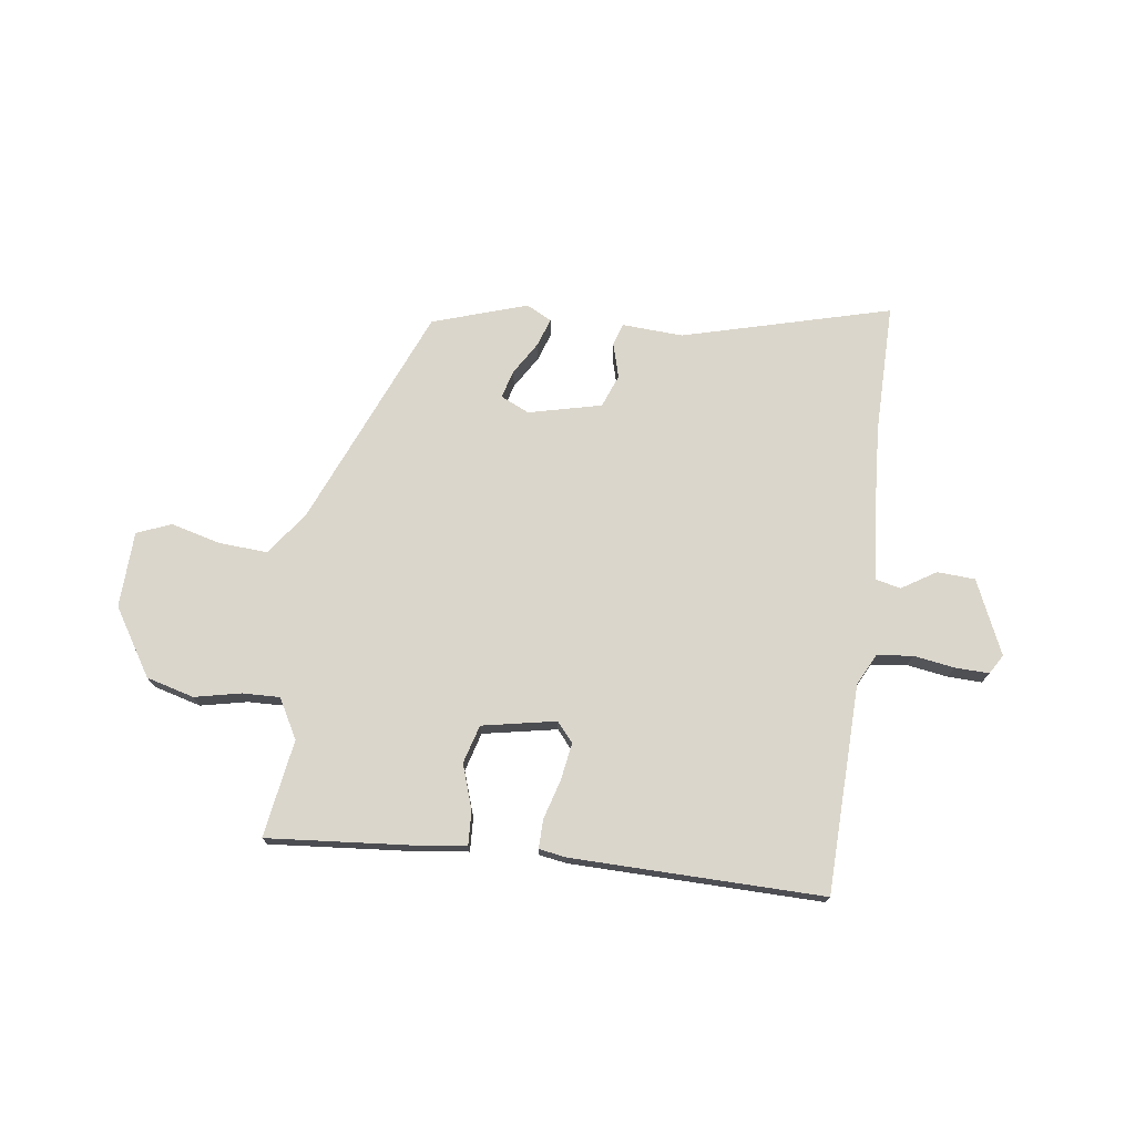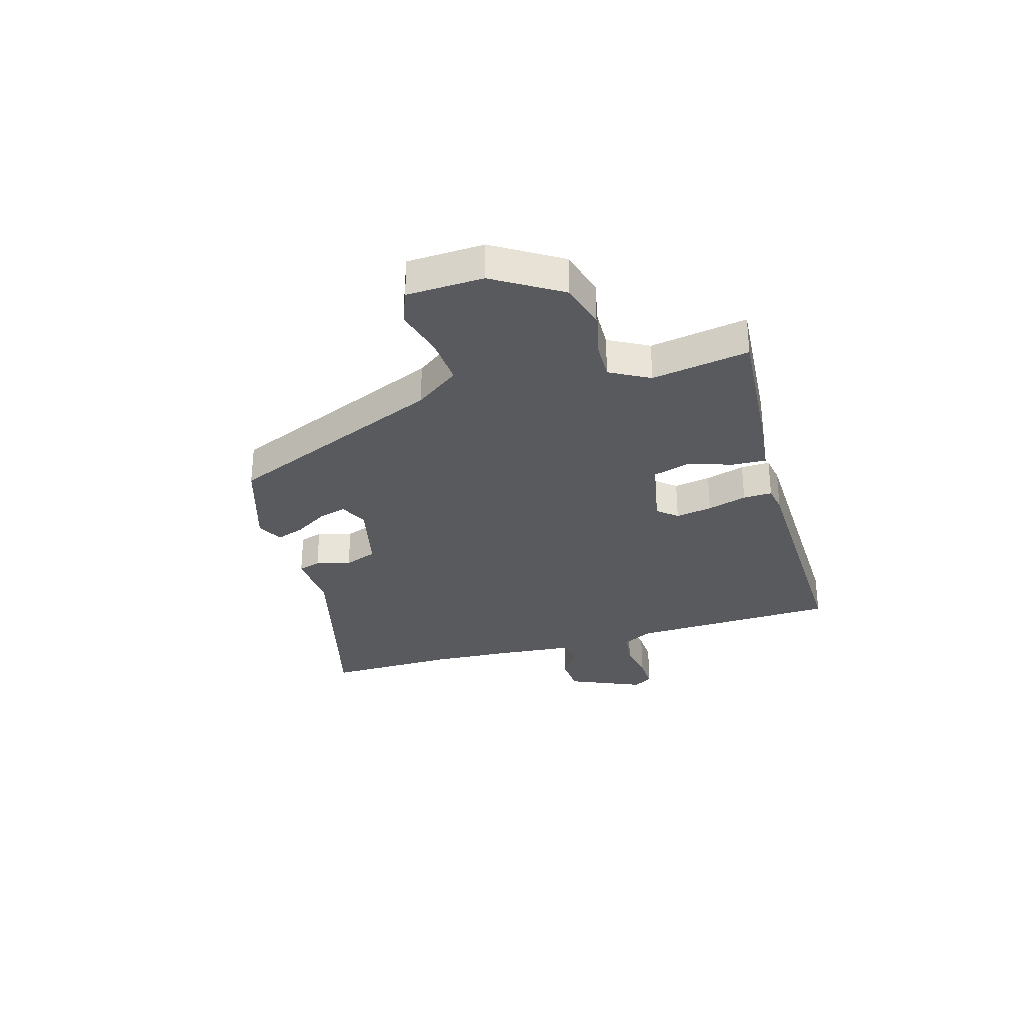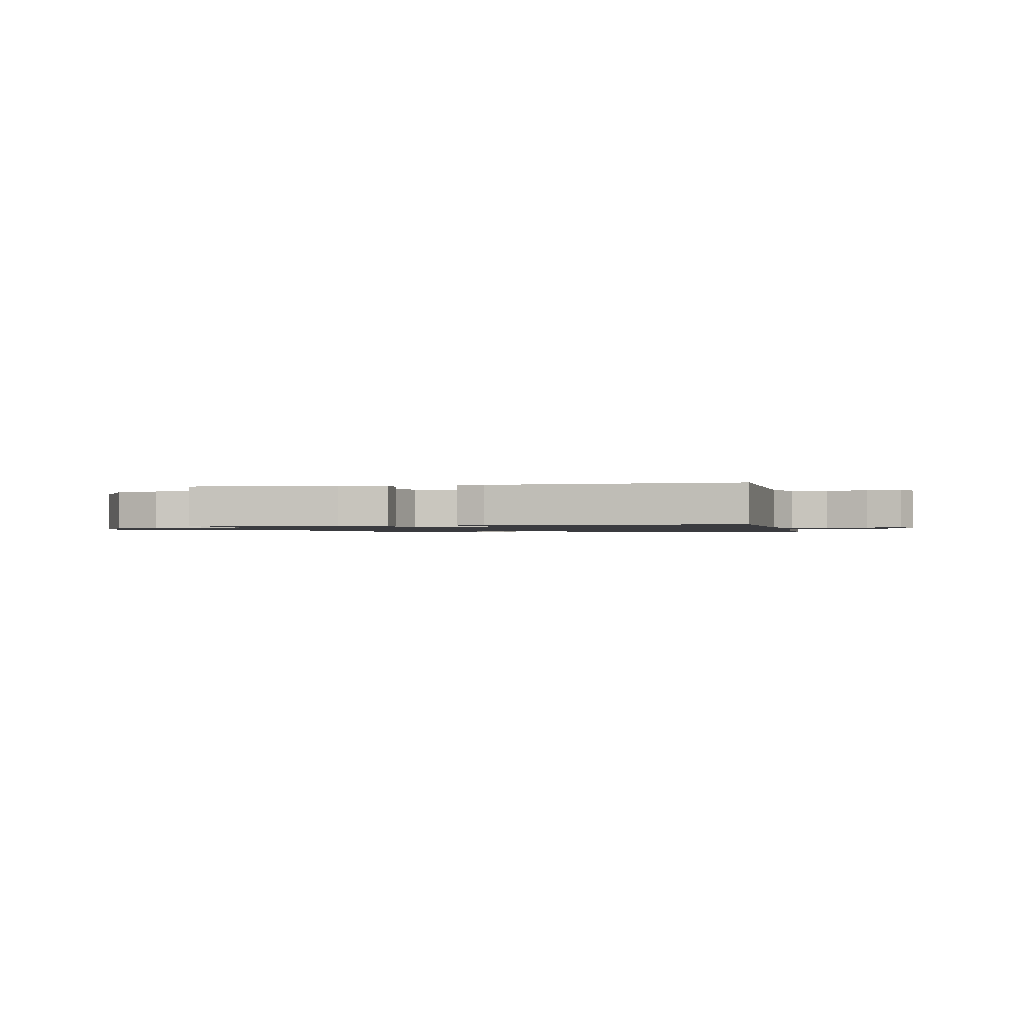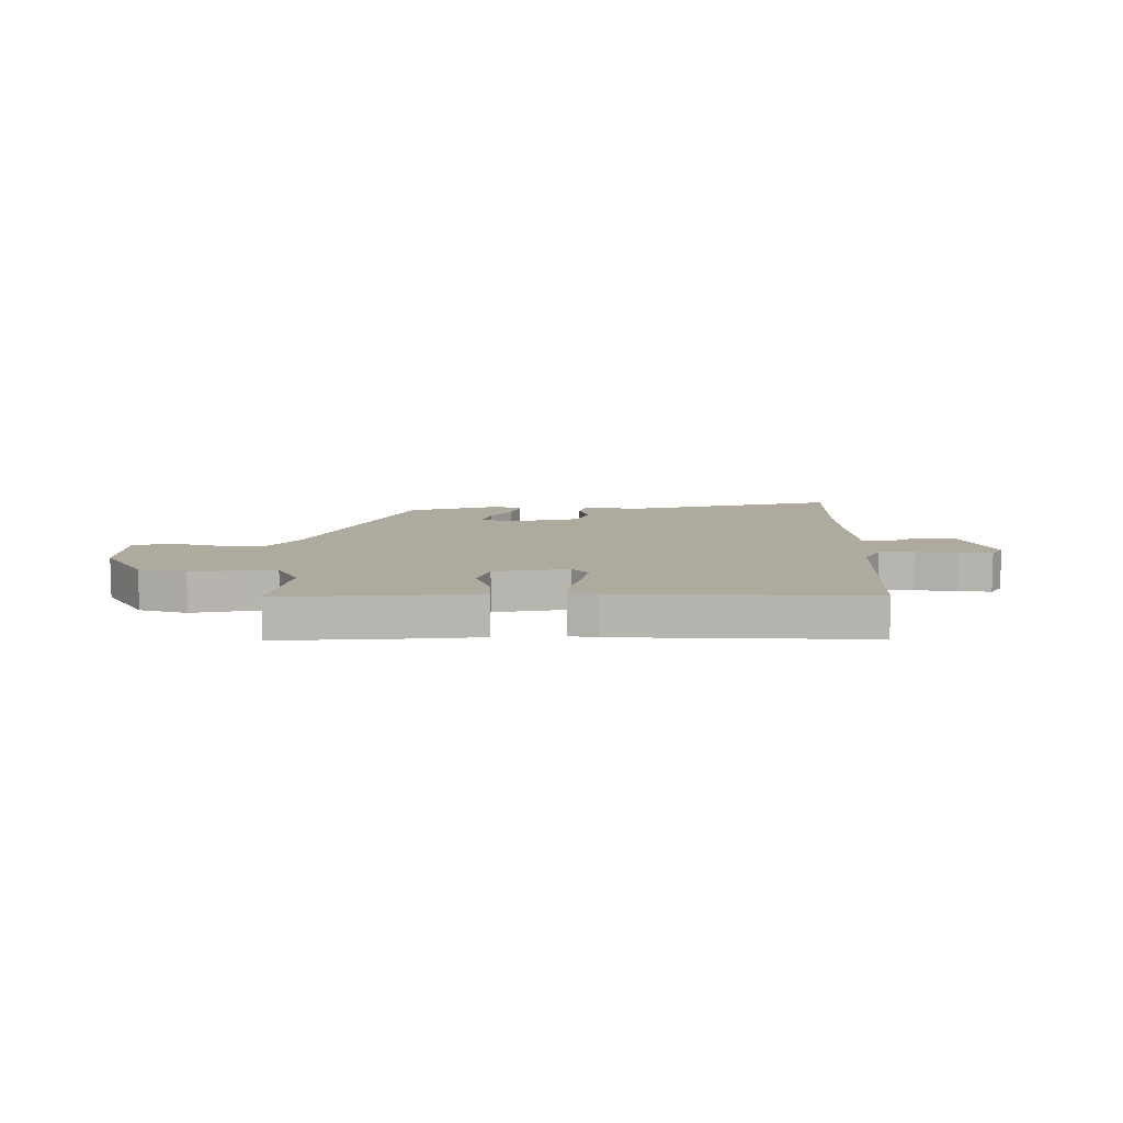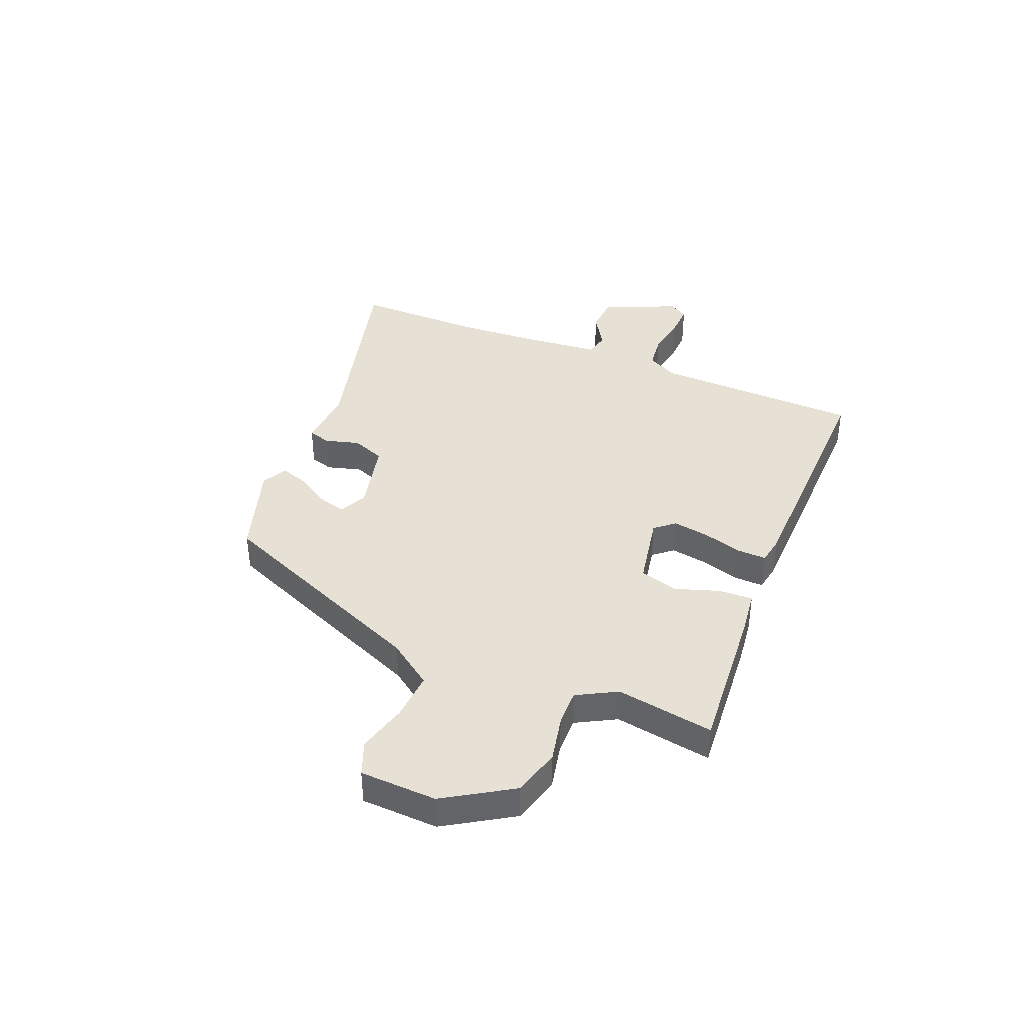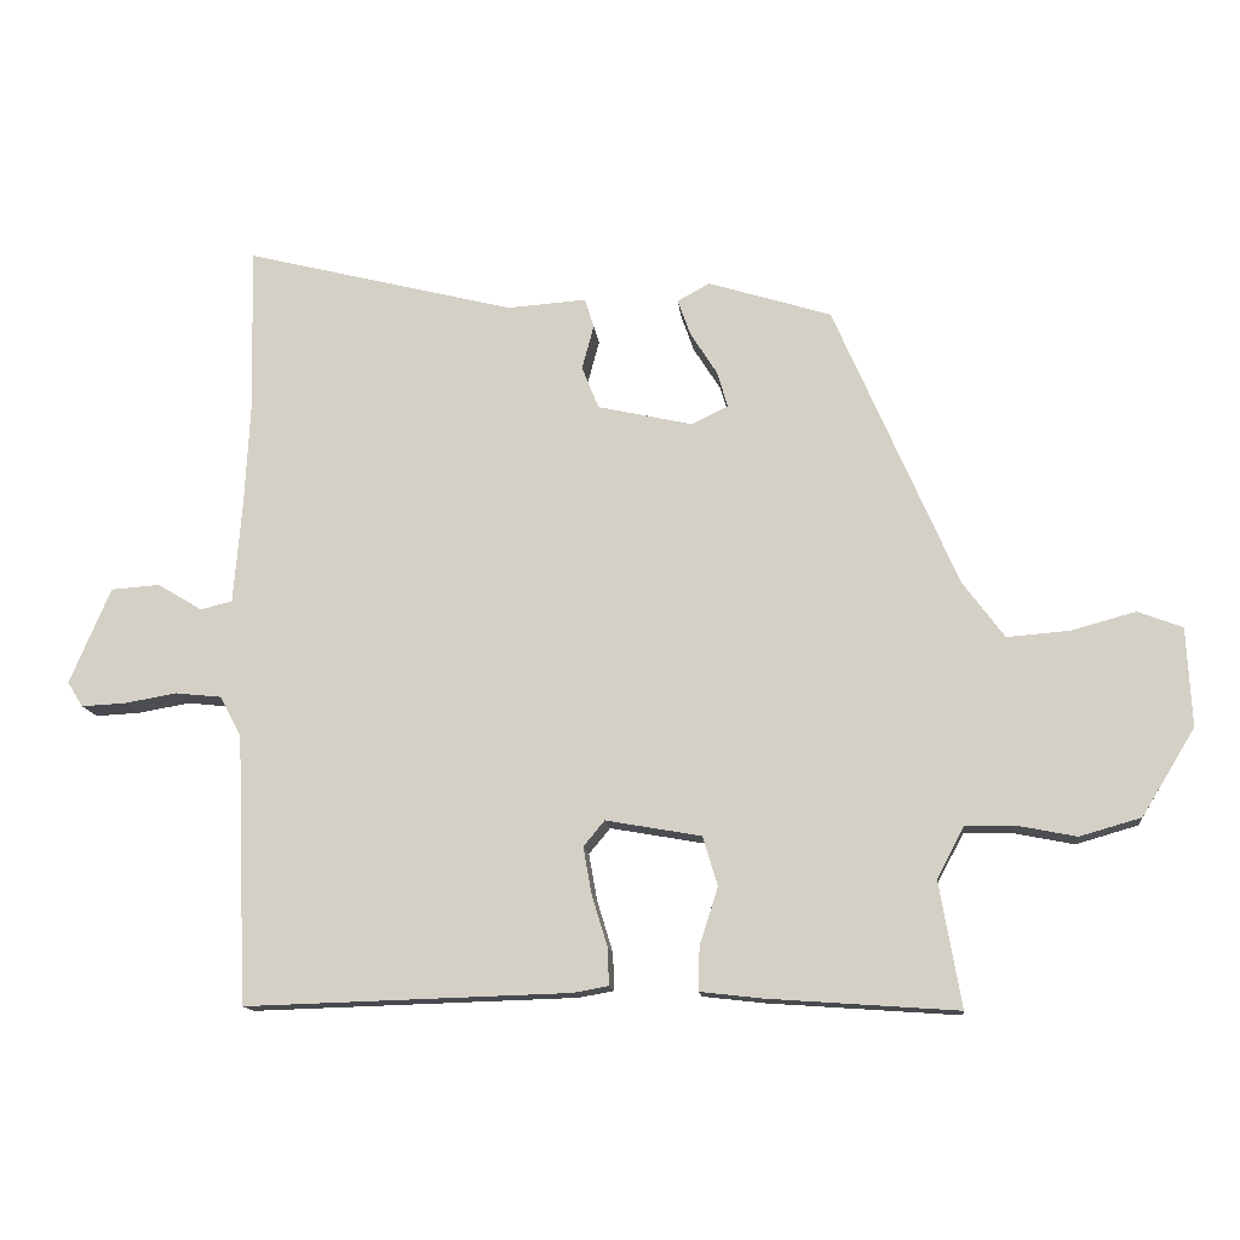
<metadata>
{"format":"obj","ext":"obj","renderer":"f3d","projection":"perspective","resolution":1024,"background":"white","views":[{"elev":73.6,"azim":-173.2,"up":"+Y"},{"elev":-30.6,"azim":105.8,"up":"+Y"},{"elev":-1.3,"azim":-168.1,"up":"+Y"},{"elev":9.3,"azim":-179.7,"up":"+Y"},{"elev":39.3,"azim":111.8,"up":"+Y"},{"elev":-13.5,"azim":5.9,"up":"+Z"}]}
</metadata>
<code>
v 0.347 0.07 0.467
v 0.521 0.07 0.066
v 0.58 0.07 -0.014
v 0.669 0.07 -0.007
v 0.76 0.07 0.018
v 0.823 0.07 -0.006
v 0.83 0.07 -0.146
v 0.755 0.07 -0.269
v 0.668 0.07 -0.294
v 0.583 0.07 -0.277
v 0.515 0.07 -0.276
v 0.476 0.07 -0.349
v 0.507 0.07 -0.527
v 0.237 0.07 -0.508
v 0.15 0.07 -0.498
v 0.152 0.07 -0.436
v 0.178 0.07 -0.355
v 0.157 0.07 -0.285
v 0.022 0.07 -0.261
v -0.008 0.07 -0.297
v 0.004 0.07 -0.364
v 0.026 0.07 -0.436
v 0.028 0.07 -0.489
v -0.022 0.07 -0.498
v -0.481 0.07 -0.512
v -0.497 0.07 -0.131
v -0.527 0.07 -0.075
v -0.592 0.07 -0.068
v -0.667 0.07 -0.081
v -0.729 0.07 -0.084
v -0.751 0.07 -0.049
v -0.693 0.07 0.087
v -0.624 0.07 0.092
v -0.561 0.07 0.054
v -0.516 0.07 0.065
v -0.504 0.07 0.213
v -0.497 0.07 0.355
v -0.502 0.07 0.591
v -0.12 0.07 0.495
v -0.008 0.07 0.503
v 0.005 0.07 0.462
v -0.012 0.07 0.399
v 0.012 0.07 0.339
v 0.146 0.07 0.309
v 0.198 0.07 0.334
v 0.183 0.07 0.385
v 0.145 0.07 0.445
v 0.127 0.07 0.496
v 0.173 0.07 0.521
v 0.347 0 0.467
v 0.521 0 0.066
v 0.58 0 -0.014
v 0.669 0 -0.007
v 0.76 0 0.018
v 0.823 0 -0.006
v 0.83 0 -0.146
v 0.755 0 -0.269
v 0.668 0 -0.294
v 0.583 0 -0.277
v 0.515 0 -0.276
v 0.476 0 -0.349
v 0.507 0 -0.527
v 0.237 0 -0.508
v 0.15 0 -0.498
v 0.152 0 -0.436
v 0.178 0 -0.355
v 0.157 0 -0.285
v 0.022 0 -0.261
v -0.008 0 -0.297
v 0.004 0 -0.364
v 0.026 0 -0.436
v 0.028 0 -0.489
v -0.022 0 -0.498
v -0.481 0 -0.512
v -0.497 0 -0.131
v -0.527 0 -0.075
v -0.592 0 -0.068
v -0.667 0 -0.081
v -0.729 0 -0.084
v -0.751 0 -0.049
v -0.693 0 0.087
v -0.624 0 0.092
v -0.561 0 0.054
v -0.516 0 0.065
v -0.504 0 0.213
v -0.497 0 0.355
v -0.502 0 0.591
v -0.12 0 0.495
v -0.008 0 0.503
v 0.005 0 0.462
v -0.012 0 0.399
v 0.012 0 0.339
v 0.146 0 0.309
v 0.198 0 0.334
v 0.183 0 0.385
v 0.145 0 0.445
v 0.127 0 0.496
v 0.173 0 0.521
f 46 47 48 49
f 45 46 49 1
f 39 40 41 42
f 37 38 39 42
f 36 37 42 43
f 35 36 43 44
f 31 32 33 34
f 31 34 35
f 28 29 30 31
f 27 28 31 35
f 26 27 35 44
f 21 22 23 24
f 20 21 24 25
f 19 20 25 26
f 14 15 16 17
f 12 13 14 17
f 11 12 17 18
f 7 8 9 10
f 7 10 11
f 4 5 6 7
f 3 4 7 11
f 2 3 11 18
f 45 1 2 18
f 26 44 45
f 18 19 26 45
f 98 97 96 95
f 50 98 95 94
f 91 90 89 88
f 91 88 87 86
f 92 91 86 85
f 93 92 85 84
f 83 82 81 80
f 84 83 80
f 80 79 78 77
f 84 80 77 76
f 93 84 76 75
f 73 72 71 70
f 74 73 70 69
f 75 74 69 68
f 66 65 64 63
f 66 63 62 61
f 67 66 61 60
f 59 58 57 56
f 60 59 56
f 56 55 54 53
f 60 56 53 52
f 67 60 52 51
f 67 51 50 94
f 94 93 75
f 94 75 68 67
f 1 50 51 2
f 2 51 52 3
f 3 52 53 4
f 4 53 54 5
f 5 54 55 6
f 6 55 56 7
f 7 56 57 8
f 8 57 58 9
f 9 58 59 10
f 10 59 60 11
f 11 60 61 12
f 12 61 62 13
f 13 62 63 14
f 14 63 64 15
f 15 64 65 16
f 16 65 66 17
f 17 66 67 18
f 18 67 68 19
f 19 68 69 20
f 20 69 70 21
f 21 70 71 22
f 22 71 72 23
f 23 72 73 24
f 24 73 74 25
f 25 74 75 26
f 26 75 76 27
f 27 76 77 28
f 28 77 78 29
f 29 78 79 30
f 30 79 80 31
f 31 80 81 32
f 32 81 82 33
f 33 82 83 34
f 34 83 84 35
f 35 84 85 36
f 36 85 86 37
f 37 86 87 38
f 38 87 88 39
f 39 88 89 40
f 40 89 90 41
f 41 90 91 42
f 42 91 92 43
f 43 92 93 44
f 44 93 94 45
f 45 94 95 46
f 46 95 96 47
f 47 96 97 48
f 48 97 98 49
f 49 98 50 1

</code>
